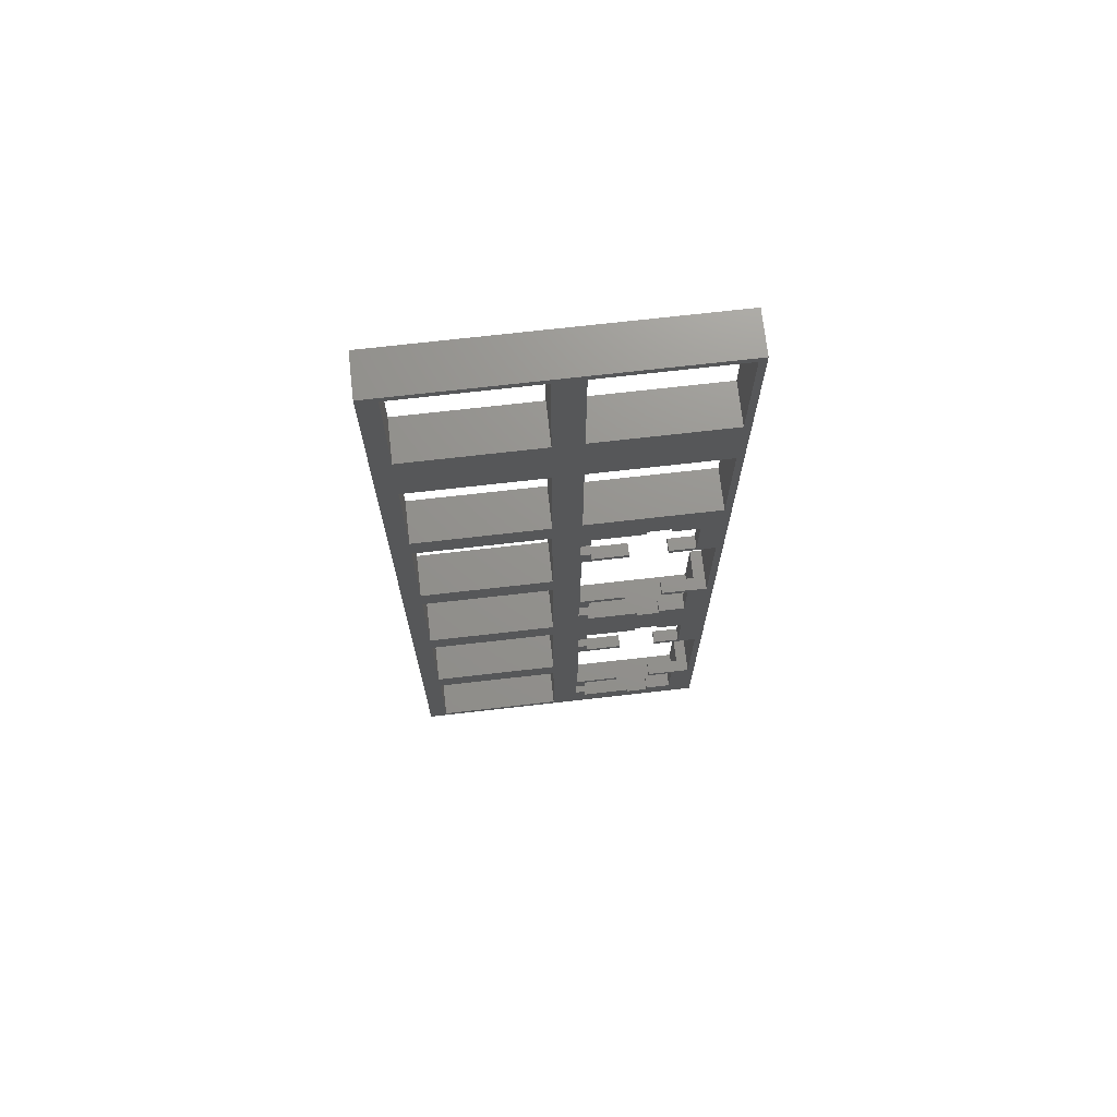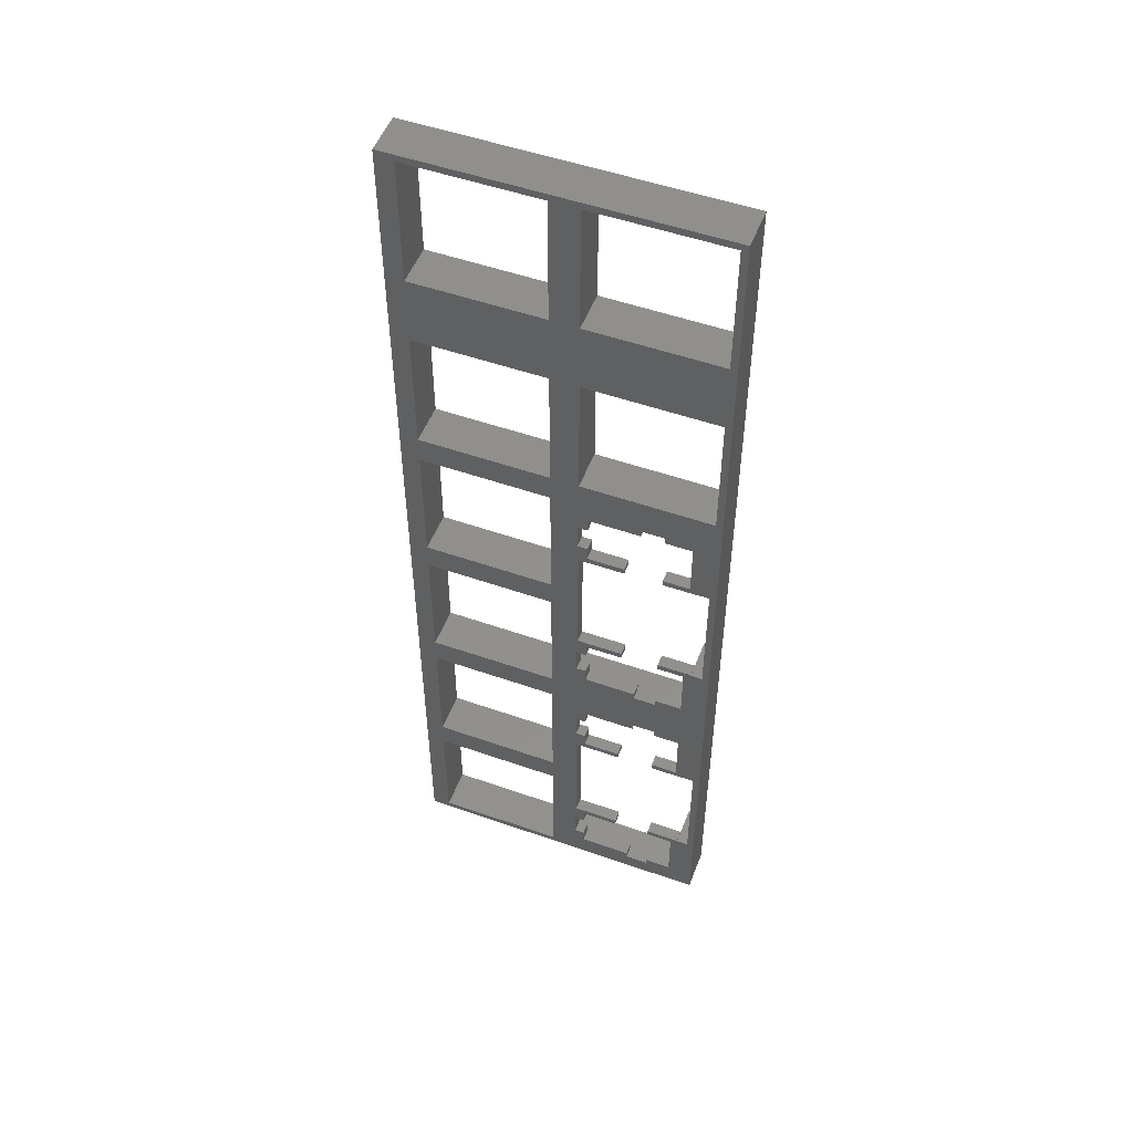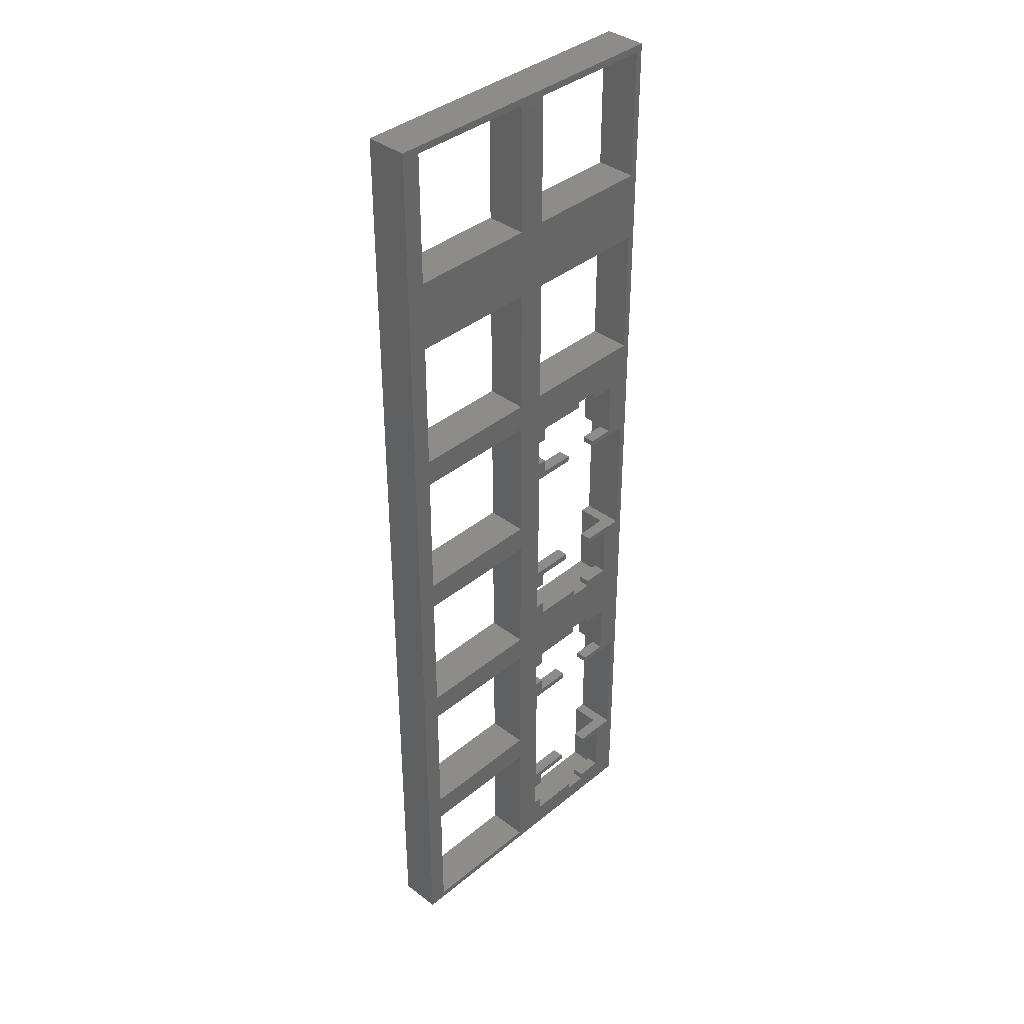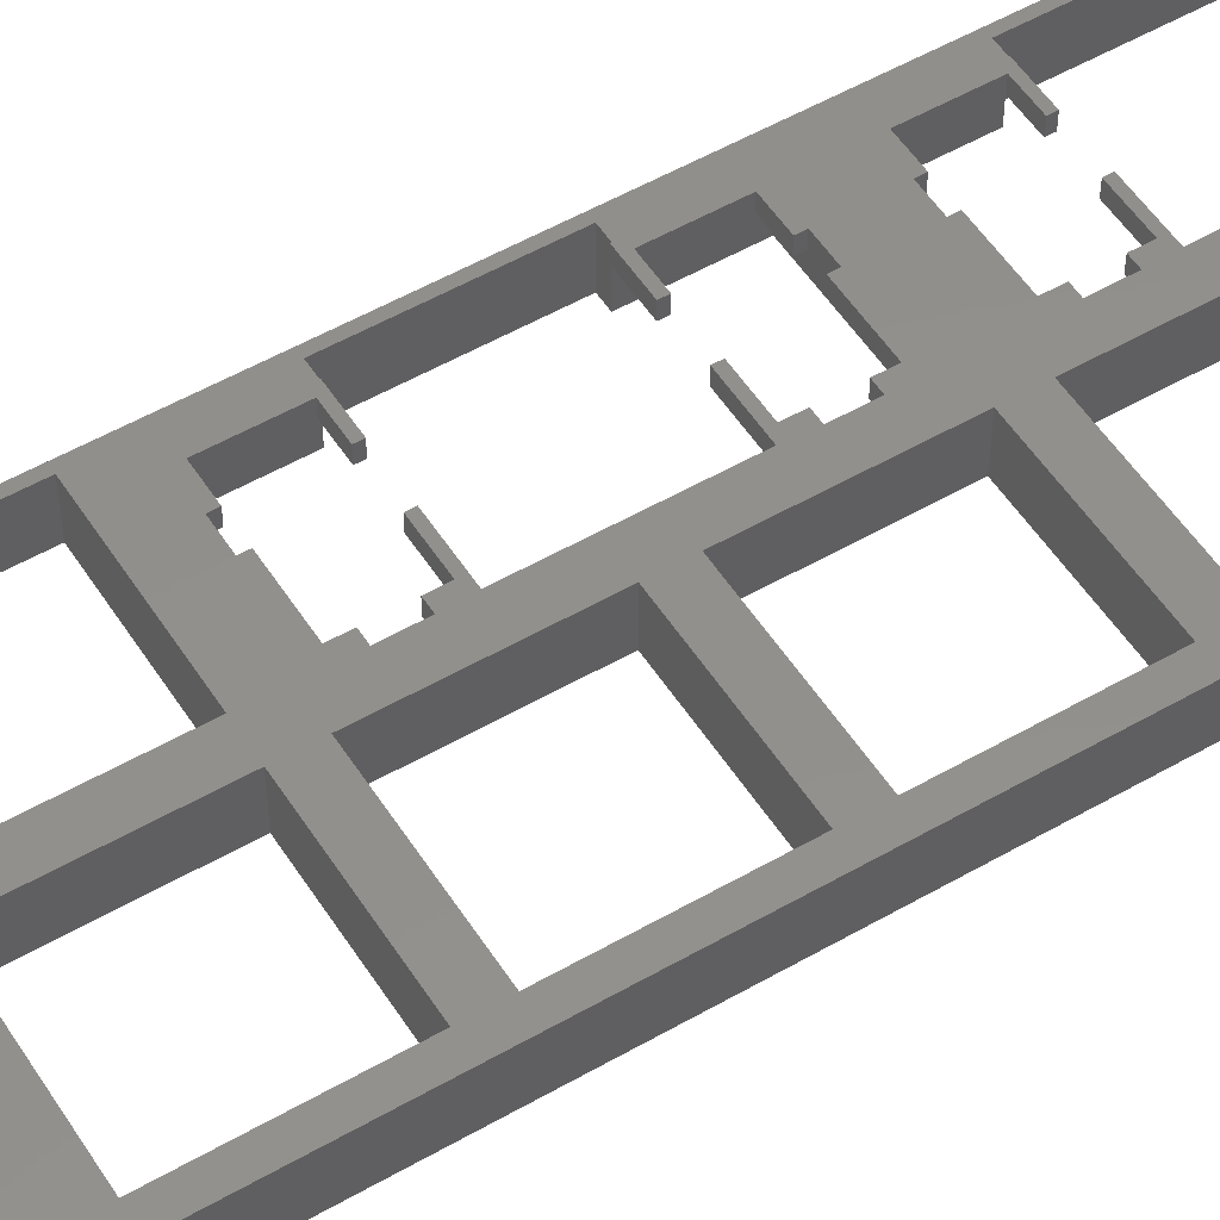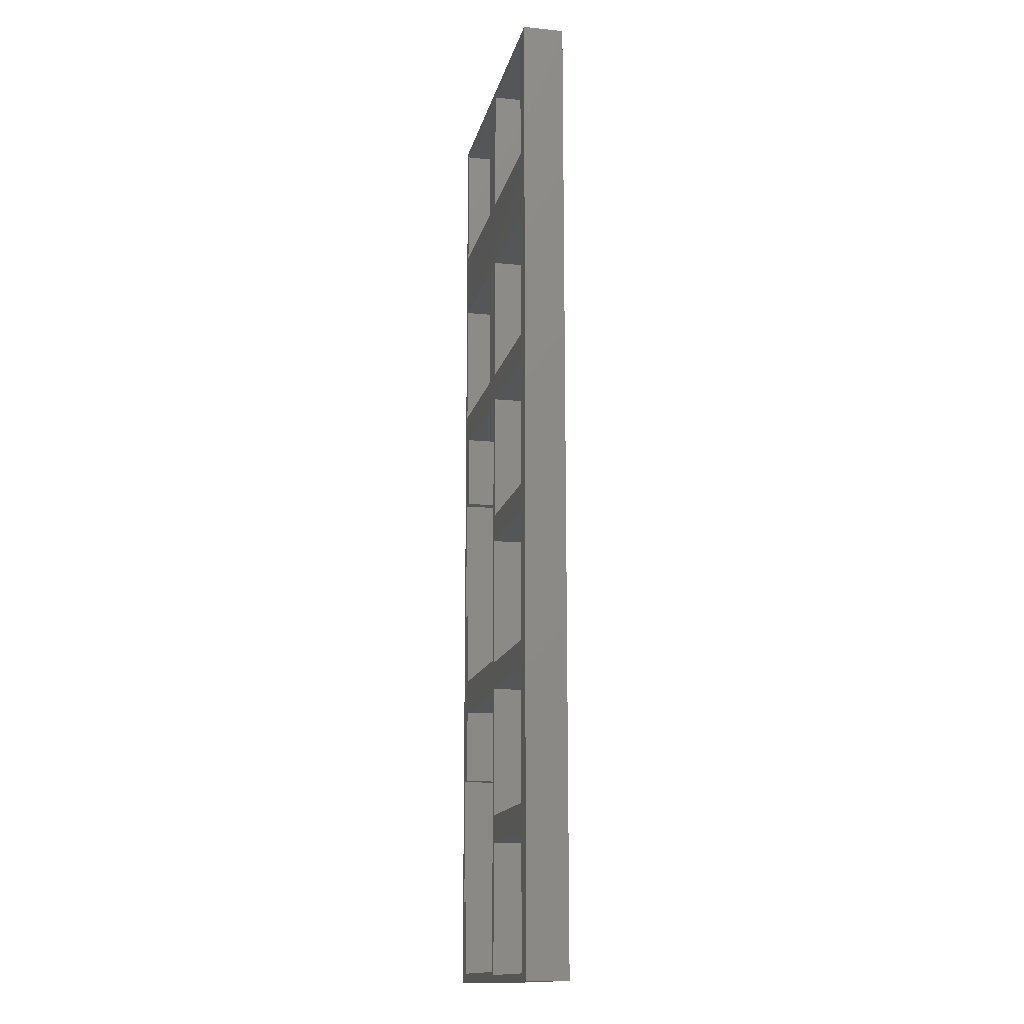
<metadata>
{"format":"stl","ext":"stl","renderer":"f3d","projection":"perspective","resolution":1024,"background":"white","views":[{"elev":71.6,"azim":-6.5,"up":"+Y"},{"elev":51.8,"azim":20.8,"up":"+Y"},{"elev":38.0,"azim":-46.2,"up":"+Y"},{"elev":52.7,"azim":-121.8,"up":"+Z"},{"elev":-14.7,"azim":-102.2,"up":"+Y"}]}
</metadata>
<code>
# stl→obj: 258 verts, 552 faces
v 177.9 31.79 1
v 193.6 40.27 1
v 193.6 31.79 1
v 177.9 40.27 1
v 177.9 12.74 1
v 193.6 16.09 1
v 193.6 12.74 1
v 177.9 16.09 1
v 177.9 -6.309 1
v 193.6 -2.958 1
v 193.6 -6.309 1
v 177.9 -2.958 1
v 177.9 -25.36 1
v 193.6 -22.01 1
v 193.6 -25.36 1
v 177.9 -22.01 1
v 177.9 -44.41 1
v 193.6 -41.06 1
v 193.6 -44.41 1
v 177.9 -41.06 1
v 194.4 -25.74 1
v 211.3 -21.59 1
v 211.3 -25.74 1
v 194.4 -21.59 1
v 197 31.79 1
v 212.7 40.27 1
v 212.7 31.79 1
v 197 40.27 1
v 211.3 12.41 1
v 212.7 3.217 1
v 211.3 3.217 1
v 212.7 16.09 1
v 197 16.09 1
v 194.4 12.41 1
v 212.7 -34.88 1
v 211.3 -34.88 1
v 212.7 -12.48 1
v 211.3 -12.48 1
v 213.5 -60.93 1
v 212.7 -50.58 1
v 211.3 -59.74 1
v 193.6 -60.11 1
v 194.4 -59.74 1
v 175.7 -60.93 1
v 177.9 -60.11 1
v 175.7 56.79 1
v 213.5 56.79 1
v 212.7 55.97 1
v 197 55.97 1
v 193.6 55.97 1
v 177.9 55.97 1
v 211.3 -50.58 1
v 177.9 -41.06 6
v 193.6 -44.41 6
v 193.6 -41.06 6
v 177.9 -44.41 6
v 177.9 -22.01 6
v 193.6 -25.36 6
v 193.6 -22.01 6
v 177.9 -25.36 6
v 177.9 -2.958 6
v 193.6 -6.309 6
v 193.6 -2.958 6
v 177.9 -6.309 6
v 177.9 16.09 6
v 193.6 12.74 6
v 193.6 16.09 6
v 177.9 12.74 6
v 177.9 40.27 6
v 193.6 31.79 6
v 193.6 40.27 6
v 177.9 31.79 6
v 196.9 -32.48 6
v 198.1 -34.21 6
v 198.1 -32.48 6
v 197 -34.94 6
v 197 -50.53 6
v 202.5 -34.94 6
v 202.5 -34.21 6
v 198.1 -56.28 6
v 196.9 -56.28 6
v 198.1 -58.01 6
v 204.3 -58.01 6
v 204.3 -58.83 6
v 198.1 -19.91 6
v 204.3 -20.73 6
v 204.3 -19.91 6
v 204.3 -26.63 6
v 198.1 -27.46 6
v 204.3 -27.46 6
v 207.1 -26.63 6
v 207.1 -20.73 6
v 211.3 -50.53 6
v 210.4 -51.26 6
v 211.3 -50.58 6
v 207.1 -50.53 6
v 207.1 -51.26 6
v 210.4 -13.16 6
v 211.3 -12.48 6
v 211.3 -12.38 6
v 210.4 -19.91 6
v 211.3 -34.88 6
v 207.1 -12.38 6
v 207.1 -13.16 6
v 212.7 -34.88 6
v 212.7 -12.48 6
v 210.4 10.64 6
v 212.7 3.217 6
v 212.7 16.09 6
v 210.4 3.892 6
v 211.3 3.217 6
v 207.1 11.47 6
v 204.3 11.47 6
v 198.1 10.64 6
v 204.3 10.64 6
v 197 16.09 6
v 196.9 8.917 6
v 198.1 8.917 6
v 197 40.27 6
v 212.7 31.79 6
v 212.7 40.27 6
v 197 31.79 6
v 213.5 56.79 6
v 212.7 55.97 6
v 197 55.97 6
v 196.9 5.618 6
v 196.9 -14.88 6
v 196.9 -18.18 6
v 196.9 -29.18 6
v 193.6 55.97 6
v 175.7 56.79 6
v 177.9 55.97 6
v 175.7 -60.93 6
v 213.5 -60.93 6
v 212.7 -50.58 6
v 210.4 -58.01 6
v 207.1 -58.83 6
v 207.1 -58.01 6
v 193.6 -60.11 6
v 196.9 -52.98 6
v 177.9 -60.11 6
v 207.1 -19.91 6
v 210.4 -27.46 6
v 207.1 -27.46 6
v 211.3 3.159 6
v 207.1 3.159 6
v 207.1 3.892 6
v 210.4 -34.21 6
v 211.3 -34.94 6
v 207.1 -34.94 6
v 207.1 -34.21 6
v 207.1 10.64 6
v 198.1 -18.18 6
v 198.1 -29.18 6
v 202.5 -50.53 6
v 198.1 -51.26 6
v 202.5 -51.26 6
v 198.1 -52.98 6
v 198.1 3.892 6
v 198.1 5.618 6
v 197 3.159 6
v 197 -12.38 6
v 202.5 3.159 6
v 202.5 3.892 6
v 202.5 -12.38 6
v 198.1 -13.16 6
v 202.5 -13.16 6
v 198.1 -14.88 6
v 197 3.159 4.5
v 197 -12.38 4.5
v 211.3 3.217 4.5
v 211.3 -12.48 4.5
v 197 -34.94 4.5
v 197 -50.53 4.5
v 211.3 -34.88 4.5
v 211.3 -50.58 4.5
v 211.3 -25.74 4.5
v 211.3 -59.74 4.5
v 210.4 -58.01 4.5
v 210.4 -51.26 4.5
v 207.1 -58.83 4.5
v 204.3 -58.83 4.5
v 198.1 -58.01 4.5
v 204.3 -58.01 4.5
v 196.9 -56.28 4.5
v 198.1 -56.28 4.5
v 194.4 -50.53 4.5
v 194.4 -59.74 4.5
v 211.3 -50.53 4.5
v 207.1 -50.53 4.5
v 207.1 -51.26 4.5
v 207.1 -58.01 4.5
v 196.9 -52.98 4.5
v 198.1 -51.26 4.5
v 198.1 -52.98 4.5
v 202.5 -50.53 4.5
v 202.5 -51.26 4.5
v 202.5 -34.94 4.5
v 198.1 -34.21 4.5
v 202.5 -34.21 4.5
v 196.9 -32.48 4.5
v 198.1 -32.48 4.5
v 194.4 -34.94 4.5
v 196.9 -29.18 4.5
v 198.1 -29.18 4.5
v 198.1 -27.46 4.5
v 204.3 -27.46 4.5
v 204.3 -26.63 4.5
v 210.4 -34.21 4.5
v 211.3 -34.94 4.5
v 210.4 -27.46 4.5
v 207.1 -34.94 4.5
v 207.1 -34.21 4.5
v 207.1 -26.63 4.5
v 207.1 -27.46 4.5
v 194.4 -25.74 4.5
v 211.3 12.37 4.5
v 211.3 12.41 4.5
v 211.3 -21.59 4.5
v 210.4 -19.91 4.5
v 210.4 -13.16 4.5
v 207.1 -20.73 4.5
v 204.3 -20.73 4.5
v 198.1 -19.91 4.5
v 204.3 -19.91 4.5
v 196.9 -18.18 4.5
v 198.1 -18.18 4.5
v 194.4 -12.38 4.5
v 194.4 -21.59 4.5
v 211.3 -12.38 4.5
v 207.1 -12.38 4.5
v 207.1 -13.16 4.5
v 207.1 -19.91 4.5
v 196.9 -14.88 4.5
v 198.1 -13.16 4.5
v 198.1 -14.88 4.5
v 202.5 -12.38 4.5
v 202.5 -13.16 4.5
v 202.5 3.159 4.5
v 198.1 3.892 4.5
v 202.5 3.892 4.5
v 196.9 5.618 4.5
v 198.1 5.618 4.5
v 194.4 3.159 4.5
v 196.9 8.917 4.5
v 198.1 8.917 4.5
v 198.1 10.64 4.5
v 204.3 10.64 4.5
v 204.3 11.47 4.5
v 210.4 3.892 4.5
v 211.3 3.159 4.5
v 210.4 10.64 4.5
v 207.1 3.159 4.5
v 207.1 3.892 4.5
v 207.1 11.47 4.5
v 207.1 10.64 4.5
v 194.4 12.37 4.5
v 194.4 12.41 4.5
f 1 2 3
f 2 1 4
f 5 6 7
f 6 5 8
f 9 10 11
f 10 9 12
f 13 14 15
f 14 13 16
f 17 18 19
f 18 17 20
f 21 22 23
f 22 21 24
f 25 26 27
f 26 25 28
f 29 30 31
f 30 29 32
f 29 33 32
f 3 25 33
f 25 3 28
f 6 33 34
f 34 33 29
f 23 35 36
f 35 23 37
f 22 37 23
f 37 22 38
f 35 39 40
f 39 41 40
f 42 41 39
f 18 21 43
f 15 21 18
f 19 43 42
f 41 42 43
f 44 42 39
f 44 17 45
f 17 44 20
f 20 44 13
f 13 44 16
f 16 44 9
f 9 44 12
f 46 12 44
f 12 46 5
f 5 46 8
f 8 46 1
f 1 46 4
f 42 44 45
f 37 39 35
f 39 37 47
f 30 47 37
f 32 47 30
f 27 47 32
f 26 47 27
f 48 47 26
f 49 47 48
f 18 43 19
f 14 21 15
f 21 14 24
f 11 24 14
f 24 11 34
f 10 34 11
f 7 34 10
f 6 34 7
f 33 6 3
f 2 28 3
f 28 2 49
f 50 49 2
f 50 47 49
f 46 50 51
f 50 46 47
f 4 46 51
f 40 41 52
f 53 54 55
f 54 53 56
f 57 58 59
f 58 57 60
f 61 62 63
f 62 61 64
f 65 66 67
f 66 65 68
f 69 70 71
f 70 69 72
f 73 74 75
f 76 73 77
f 74 73 76
f 74 78 79
f 78 74 76
f 80 81 82
f 83 82 84
f 85 86 87
f 86 85 88
f 89 88 85
f 88 89 90
f 86 91 92
f 91 86 88
f 93 94 95
f 96 94 93
f 94 96 97
f 98 99 100
f 99 101 102
f 99 98 101
f 103 98 100
f 98 103 104
f 99 105 106
f 105 99 102
f 107 108 109
f 108 110 111
f 110 108 107
f 109 112 107
f 109 113 112
f 113 114 115
f 116 113 109
f 113 116 114
f 66 114 116
f 114 117 118
f 119 120 121
f 120 119 122
f 121 123 124
f 123 125 124
f 71 119 125
f 119 71 122
f 122 70 116
f 66 126 117
f 126 63 127
f 59 127 62
f 127 59 128
f 128 59 129
f 129 58 73
f 122 71 70
f 71 125 130
f 123 130 125
f 131 130 123
f 131 69 132
f 69 131 72
f 72 131 65
f 65 131 68
f 68 131 61
f 61 131 64
f 133 64 131
f 64 133 57
f 57 133 60
f 60 133 53
f 53 133 56
f 130 131 132
f 120 123 121
f 109 123 120
f 123 109 134
f 108 134 109
f 106 134 108
f 105 134 106
f 135 134 105
f 94 135 95
f 135 94 136
f 135 136 134
f 137 136 138
f 136 137 134
f 84 134 137
f 139 84 82
f 67 116 70
f 66 116 67
f 114 66 117
f 126 66 63
f 127 63 62
f 58 129 59
f 55 73 58
f 73 55 140
f 54 140 55
f 139 140 54
f 140 139 81
f 139 82 81
f 84 139 134
f 133 139 141
f 139 133 134
f 56 133 141
f 92 101 142
f 101 92 143
f 91 143 92
f 143 91 144
f 111 110 145
f 146 110 147
f 110 146 145
f 143 102 101
f 148 102 143
f 102 148 149
f 150 148 151
f 148 150 149
f 107 112 152
f 128 85 153
f 85 128 89
f 129 89 128
f 89 129 154
f 155 156 157
f 77 156 155
f 140 156 77
f 156 140 158
f 140 77 73
f 126 159 160
f 161 126 162
f 159 126 161
f 159 163 164
f 163 159 161
f 165 166 167
f 162 166 165
f 127 166 162
f 166 127 168
f 127 162 126
f 44 134 133
f 134 44 39
f 134 47 123
f 47 134 39
f 116 25 122
f 25 116 33
f 25 120 122
f 120 25 27
f 32 120 27
f 120 32 109
f 32 116 109
f 116 32 33
f 65 1 72
f 1 65 8
f 1 70 72
f 70 1 3
f 6 70 3
f 70 6 67
f 6 65 67
f 65 6 8
f 61 5 68
f 5 61 12
f 5 66 68
f 66 5 7
f 10 66 7
f 66 10 63
f 10 61 63
f 61 10 12
f 162 169 161
f 169 162 170
f 171 108 111
f 30 171 31
f 171 30 108
f 37 108 30
f 108 37 106
f 106 172 99
f 37 172 106
f 172 37 38
f 57 9 64
f 9 57 16
f 9 62 64
f 62 9 11
f 14 62 11
f 62 14 59
f 14 57 59
f 57 14 16
f 53 13 60
f 13 53 20
f 13 58 60
f 58 13 15
f 18 58 15
f 58 18 55
f 18 53 55
f 53 18 20
f 77 173 76
f 173 77 174
f 175 105 102
f 35 175 36
f 175 35 105
f 40 105 35
f 105 40 135
f 135 176 95
f 40 176 135
f 176 40 52
f 141 17 56
f 17 141 45
f 17 54 56
f 54 17 19
f 42 54 19
f 54 42 139
f 42 141 139
f 141 42 45
f 47 131 123
f 131 47 46
f 119 49 125
f 49 119 28
f 49 124 125
f 124 49 48
f 26 124 48
f 124 26 121
f 26 119 121
f 119 26 28
f 69 51 132
f 51 69 4
f 51 130 132
f 130 51 50
f 2 130 50
f 130 2 71
f 2 69 71
f 69 2 4
f 36 177 23
f 177 36 175
f 41 176 52
f 176 41 178
f 179 176 178
f 180 176 179
f 178 181 179
f 178 182 181
f 182 183 184
f 183 185 186
f 187 185 188
f 183 188 185
f 182 188 183
f 188 182 178
f 176 180 189
f 190 180 191
f 180 190 189
f 179 181 192
f 193 194 195
f 194 193 174
f 185 187 193
f 193 187 174
f 194 196 197
f 196 194 174
f 198 199 200
f 173 199 198
f 201 199 173
f 199 201 202
f 201 203 204
f 203 201 173
f 205 204 206
f 207 206 208
f 209 175 210
f 175 209 211
f 212 209 210
f 209 212 213
f 175 211 177
f 214 211 215
f 211 214 177
f 208 177 214
f 208 216 177
f 206 216 208
f 204 216 206
f 216 204 203
f 187 173 174
f 173 187 203
f 203 21 216
f 187 21 203
f 43 187 188
f 187 43 21
f 21 177 216
f 177 21 23
f 41 188 178
f 188 41 43
f 29 217 218
f 31 217 29
f 217 31 171
f 22 172 38
f 172 22 219
f 220 172 219
f 221 172 220
f 219 222 220
f 219 223 222
f 223 224 225
f 224 226 227
f 228 226 229
f 224 229 226
f 223 229 224
f 229 223 219
f 172 221 230
f 231 221 232
f 221 231 230
f 220 222 233
f 234 235 236
f 235 234 170
f 226 228 234
f 234 228 170
f 235 237 238
f 237 235 170
f 239 240 241
f 169 240 239
f 242 240 169
f 240 242 243
f 242 244 245
f 244 242 169
f 246 245 247
f 248 247 249
f 250 171 251
f 171 250 252
f 253 250 251
f 250 253 254
f 171 252 217
f 255 252 256
f 252 255 217
f 249 217 255
f 249 257 217
f 247 257 249
f 245 257 247
f 257 245 244
f 257 218 217
f 218 257 258
f 228 169 170
f 169 228 244
f 257 34 258
f 244 34 257
f 228 34 244
f 24 228 229
f 228 24 34
f 34 218 258
f 218 34 29
f 22 229 219
f 229 22 24
f 95 189 93
f 189 95 176
f 196 77 155
f 77 196 174
f 189 96 93
f 96 189 190
f 84 184 83
f 184 84 182
f 184 82 83
f 82 184 183
f 82 186 80
f 186 82 183
f 186 81 80
f 81 186 185
f 81 193 140
f 193 81 185
f 193 158 140
f 158 193 195
f 158 194 156
f 194 158 195
f 194 157 156
f 157 194 197
f 157 196 155
f 196 157 197
f 191 96 190
f 96 191 97
f 191 94 97
f 94 191 180
f 179 94 180
f 94 179 136
f 179 138 136
f 138 179 192
f 181 138 192
f 138 181 137
f 181 84 137
f 84 181 182
f 149 175 102
f 175 149 210
f 173 78 76
f 78 173 198
f 212 149 150
f 149 212 210
f 78 200 79
f 200 78 198
f 200 74 79
f 74 200 199
f 74 202 75
f 202 74 199
f 202 73 75
f 73 202 201
f 73 204 129
f 204 73 201
f 204 154 129
f 154 204 205
f 154 206 89
f 206 154 205
f 206 90 89
f 90 206 207
f 90 208 88
f 208 90 207
f 208 91 88
f 91 208 214
f 215 91 214
f 91 215 144
f 215 143 144
f 143 215 211
f 209 143 211
f 143 209 148
f 209 151 148
f 151 209 213
f 212 151 213
f 151 212 150
f 99 230 100
f 230 99 172
f 237 162 165
f 162 237 170
f 230 103 100
f 103 230 231
f 86 225 87
f 225 86 223
f 225 85 87
f 85 225 224
f 85 227 153
f 227 85 224
f 227 128 153
f 128 227 226
f 128 234 127
f 234 128 226
f 234 168 127
f 168 234 236
f 168 235 166
f 235 168 236
f 235 167 166
f 167 235 238
f 167 237 165
f 237 167 238
f 232 103 231
f 103 232 104
f 232 98 104
f 98 232 221
f 220 98 221
f 98 220 101
f 220 142 101
f 142 220 233
f 222 142 233
f 142 222 92
f 222 86 92
f 86 222 223
f 145 171 111
f 171 145 251
f 169 163 161
f 163 169 239
f 253 145 146
f 145 253 251
f 163 241 164
f 241 163 239
f 241 159 164
f 159 241 240
f 159 243 160
f 243 159 240
f 243 126 160
f 126 243 242
f 126 245 117
f 245 126 242
f 245 118 117
f 118 245 246
f 118 247 114
f 247 118 246
f 247 115 114
f 115 247 248
f 115 249 113
f 249 115 248
f 249 112 113
f 112 249 255
f 256 112 255
f 112 256 152
f 256 107 152
f 107 256 252
f 250 107 252
f 107 250 110
f 250 147 110
f 147 250 254
f 253 147 254
f 147 253 146
f 44 131 46
f 131 44 133

</code>
